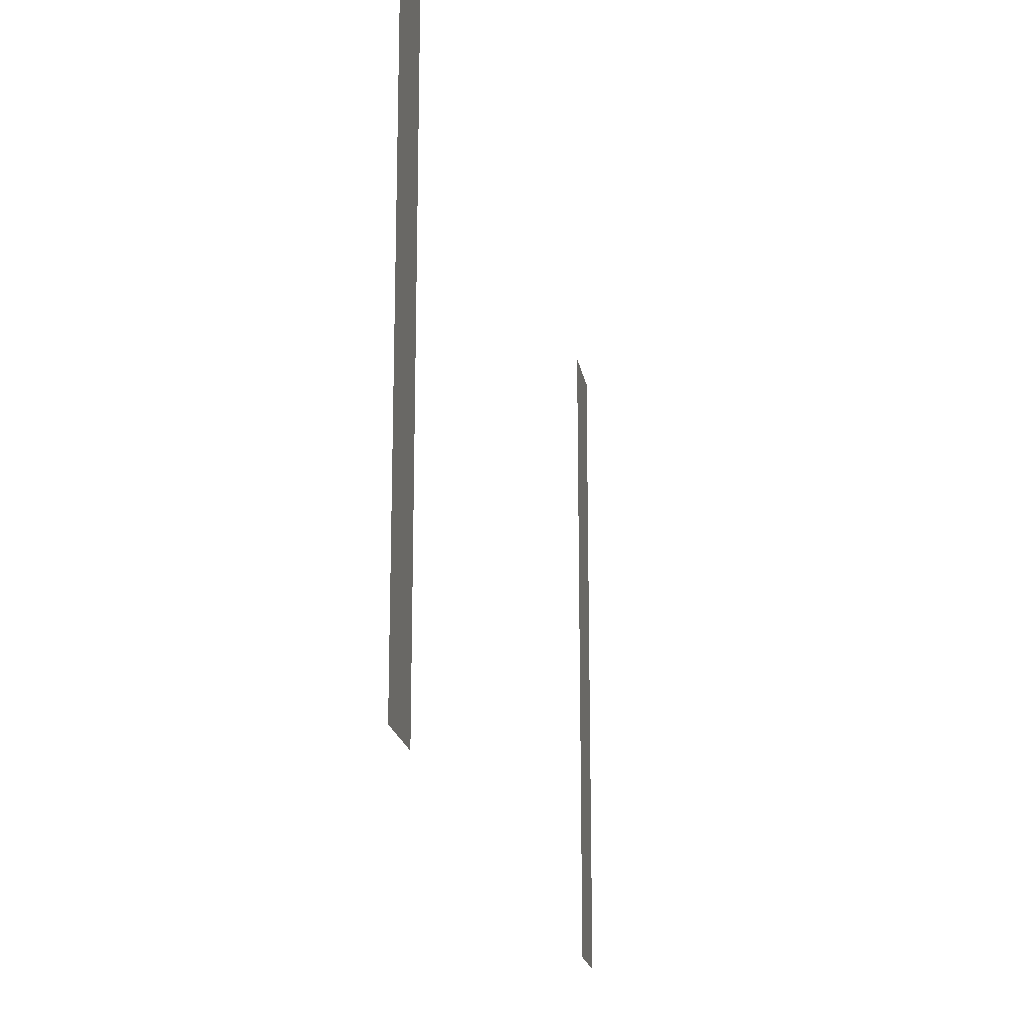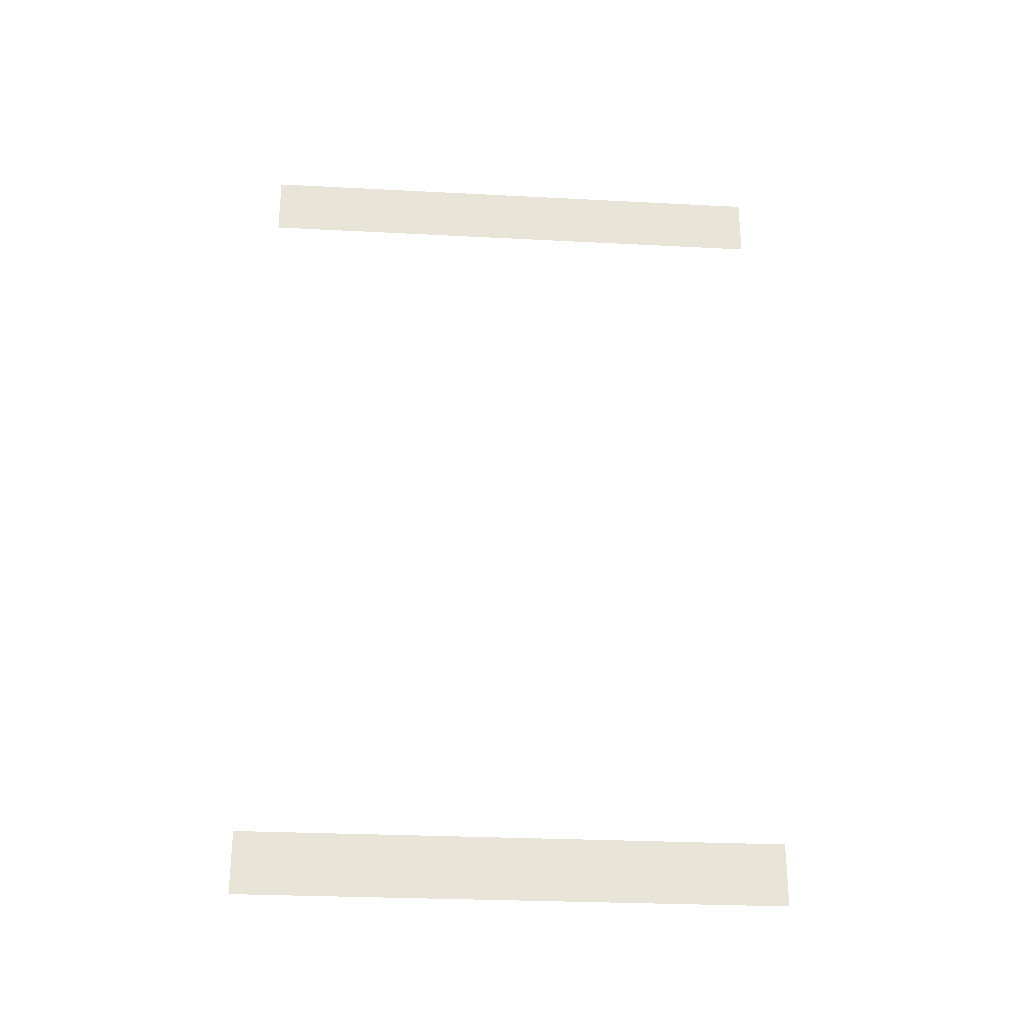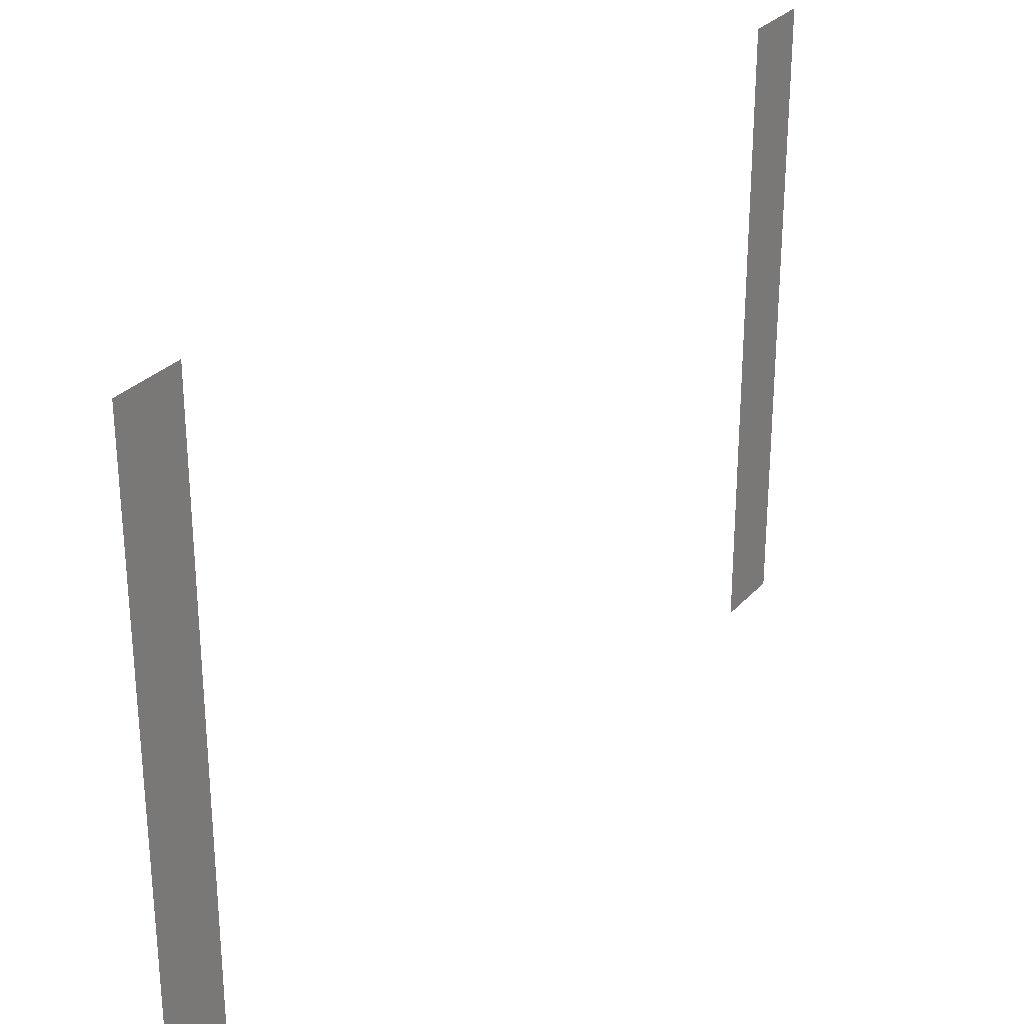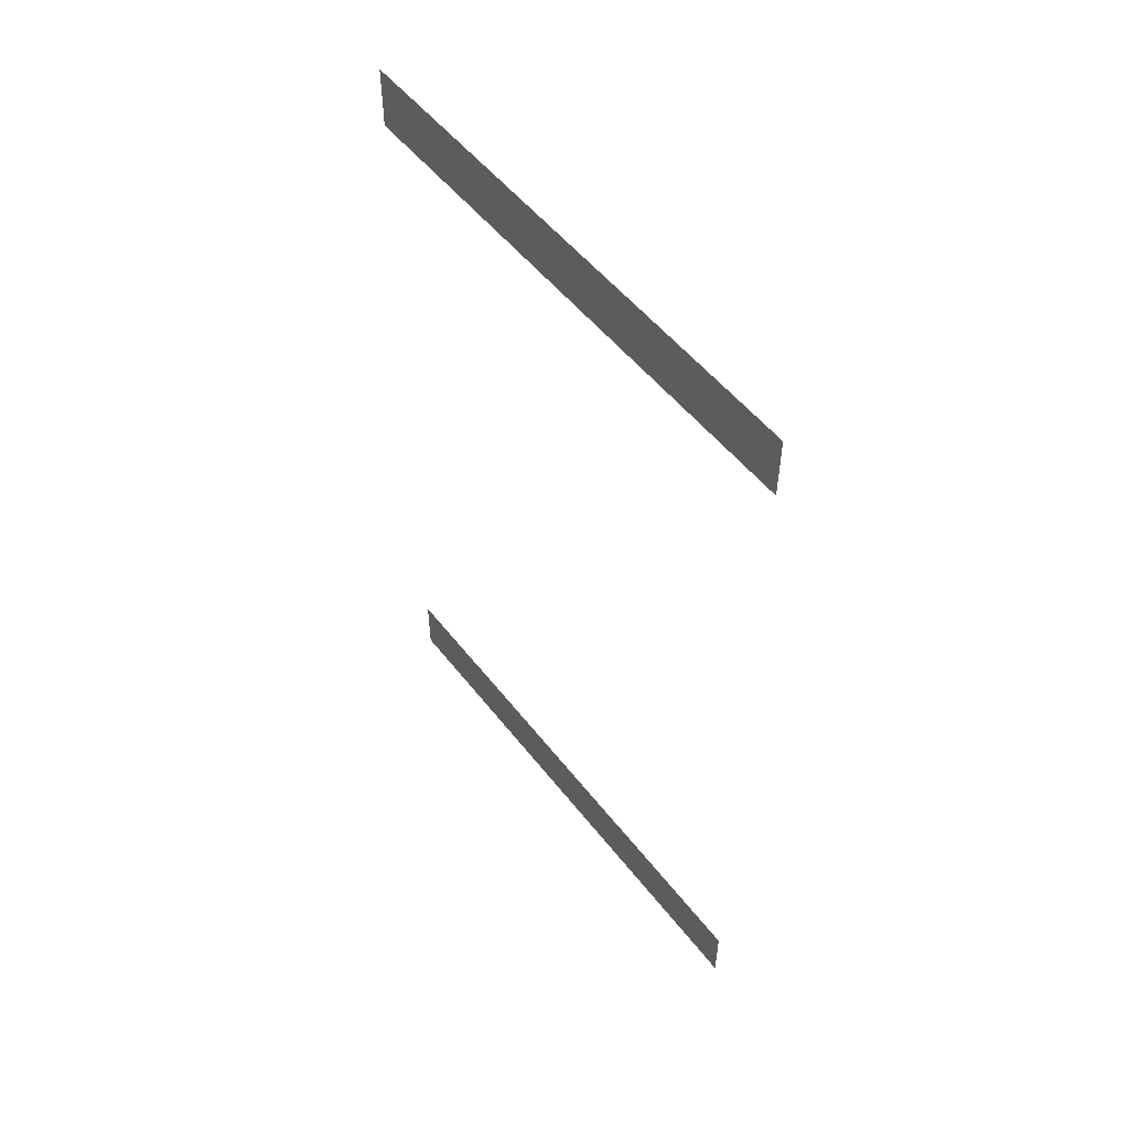
<metadata>
{"format":"obj","ext":"obj","renderer":"f3d","projection":"perspective","resolution":1024,"background":"white","views":[{"elev":-19.2,"azim":-170.6,"up":"+Z"},{"elev":-28.0,"azim":-94.5,"up":"+Y"},{"elev":28.9,"azim":-147.2,"up":"+Z"},{"elev":51.8,"azim":143.4,"up":"+Y"}]}
</metadata>
<code>
g Main_Door
v -39.45 -6.19 4.35
v -39.45 -6.69 4.35
v -39.45 -6.69 -4.924e-07
v -39.45 -6.19 -4.328e-07
v -39.45 -12.99 -1.243e-06
v -39.45 -12.49 -1.184e-06
v -39.45 -12.49 4.35
v -39.45 -12.99 4.35
g Main_Door_0
f 3 2 1
f 4 3 1
f 7 6 5
f 8 7 5

</code>
